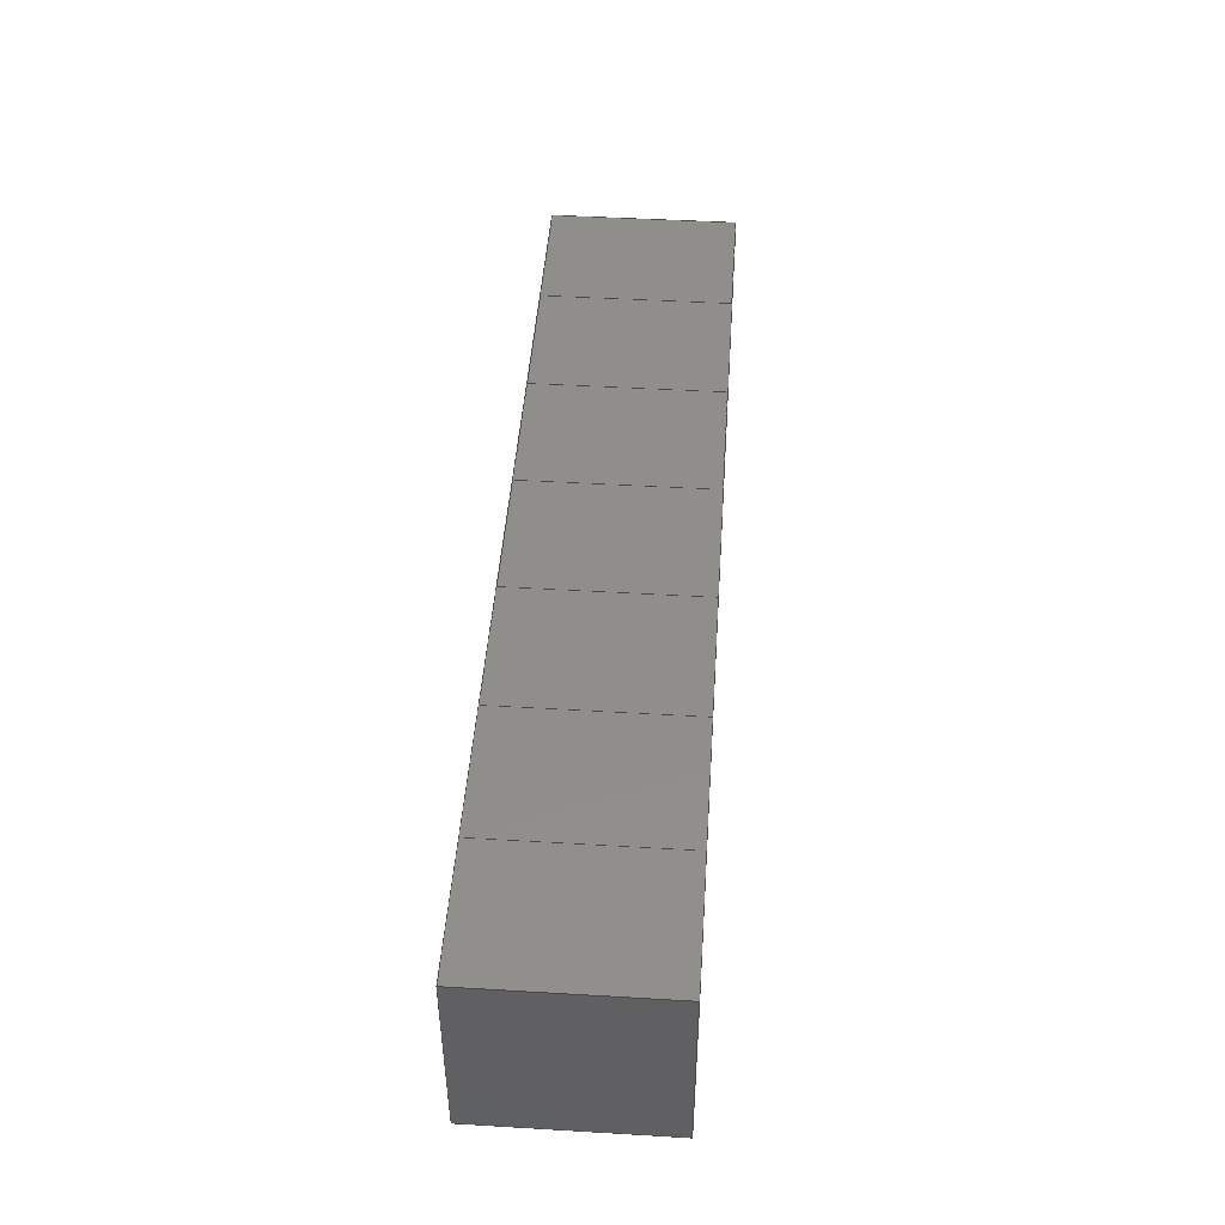
<metadata>
{"format":"iges","ext":"igs","renderer":"f3d","projection":"perspective","resolution":1024,"background":"white","views":[{"elev":46.0,"azim":93.9,"up":"+Y"}]}
</metadata>
<code>

1H,,1H;,,
48HC:\Users\TY\Desktop\vem\models\beams\perf\b7igs,
26HRhinoceros ( Dec  8 2020 ),31HTrout Lake IGES 012 Dec  8 2020,
32,38,6,308,15,
,
1D0,6,1HM,1,0.000254D0,13H2.104e+05,
0.001D0,
5D0,
,
,
10,0,13H2.104e+05;
     314       1       0       0       0       0       0       000000200
     314       0       1       1       0       0       0   COLOR       0
     406       2       0       0       1       0       0       000000300
     406       0      -1       1       3       0       0LEVELDEF       0
     406       3       0       0       0       0       0       000010300
     406       0       0       1      15       0       0 NAMETXT       0
     128       4       0       0       1       0       0       000000000
     128       0      -1       9       0       0       0 TrimSrf       0
     406      13       0       0       0       0       0       000010300
     406       0       0       1      15       0       0 NAMETXT       0
     128      14       0       0       1       0       0       000000000
     128       0      -1       9       0       0       0 TrimSrf       0
     406      23       0       0       0       0       0       000010300
     406       0       0       1      15       0       0 NAMETXT       0
     128      24       0       0       1       0       0       000000000
     128       0      -1       9       0       0       0 TrimSrf       0
     406      33       0       0       0       0       0       000010300
     406       0       0       1      15       0       0 NAMETXT       0
     128      34       0       0       1       0       0       000000000
     128       0      -1       9       0       0       0 TrimSrf       0
     406      43       0       0       0       0       0       000010300
     406       0       0       1      15       0       0 NAMETXT       0
     128      44       0       0       1       0       0       000000000
     128       0      -1       9       0       0       0 TrimSrf       0
     406      53       0       0       0       0       0       000010300
     406       0       0       1      15       0       0 NAMETXT       0
     128      54       0       0       1       0       0       000000000
     128       0      -1      13       0       0       0 TrimSrf       0
     406      67       0       0       0       0       0       000010300
     406       0       0       1      15       0       0 NAMETXT       0
     128      68       0       0       1       0       0       000000000
     128       0      -1       9       0       0       0 TrimSrf       0
     406      77       0       0       0       0       0       000010300
     406       0       0       1      15       0       0 NAMETXT       0
     128      78       0       0       1       0       0       000000000
     128       0      -1       7       0       0       0 TrimSrf       0
     406      85       0       0       0       0       0       000010300
     406       0       0       1      15       0       0 NAMETXT       0
     128      86       0       0       1       0       0       000000000
     128       0      -1       8       0       0       0 TrimSrf       0
     406      94       0       0       0       0       0       000010300
     406       0       0       1      15       0       0 NAMETXT       0
     128      95       0       0       1       0       0       000000000
     128       0      -1       9       0       0       0 TrimSrf       0
     406     104       0       0       0       0       0       000010300
     406       0       0       1      15       0       0 NAMETXT       0
     128     105       0       0       1       0       0       000000000
     128       0      -1      13       0       0       0 TrimSrf       0
     406     118       0       0       0       0       0       000010300
     406       0       0       1      15       0       0 NAMETXT       0
     128     119       0       0       1       0       0       000000000
     128       0      -1      12       0       0       0 TrimSrf       0
     406     131       0       0       0       0       0       000010300
     406       0       0       1      15       0       0 NAMETXT       0
     128     132       0       0       1       0       0       000000000
     128       0      -1       9       0       0       0 TrimSrf       0
     406     141       0       0       0       0       0       000010300
     406       0       0       1      15       0       0 NAMETXT       0
     128     142       0       0       1       0       0       000000000
     128       0      -1       9       0       0       0 TrimSrf       0
     406     151       0       0       0       0       0       000010300
     406       0       0       1      15       0       0 NAMETXT       0
     128     152       0       0       1       0       0       000000000
     128       0      -1       9       0       0       0 TrimSrf       0
     406     161       0       0       0       0       0       000010300
     406       0       0       1      15       0       0 NAMETXT       0
     128     162       0       0       1       0       0       000000000
     128       0      -1       8       0       0       0 TrimSrf       0
     406     170       0       0       0       0       0       000010300
     406       0       0       1      15       0       0 NAMETXT       0
     128     171       0       0       1       0       0       000000000
     128       0      -1       9       0       0       0 TrimSrf       0
     406     180       0       0       0       0       0       000010300
     406       0       0       1      15       0       0 NAMETXT       0
     128     181       0       0       1       0       0       000000000
     128       0      -1       8       0       0       0 TrimSrf       0
     406     189       0       0       0       0       0       000010300
     406       0       0       1      15       0       0 NAMETXT       0
     128     190       0       0       1       0       0       000000000
     128       0      -1       9       0       0       0 TrimSrf       0
     406     199       0       0       0       0       0       000010300
     406       0       0       1      15       0       0 NAMETXT       0
     128     200       0       0       1       0       0       000000000
     128       0      -1       9       0       0       0 TrimSrf       0
     406     209       0       0       0       0       0       000010300
     406       0       0       1      15       0       0 NAMETXT       0
     128     210       0       0       1       0       0       000000000
     128       0      -1       9       0       0       0 TrimSrf       0
     406     219       0       0       0       0       0       000010300
     406       0       0       1      15       0       0 NAMETXT       0
     128     220       0       0       1       0       0       000000000
     128       0      -1      13       0       0       0 TrimSrf       0
     406     233       0       0       0       0       0       000010300
     406       0       0       1      15       0       0 NAMETXT       0
     128     234       0       0       1       0       0       000000000
     128       0      -1       9       0       0       0 TrimSrf       0
     406     243       0       0       0       0       0       000010300
     406       0       0       1      15       0       0 NAMETXT       0
     128     244       0       0       1       0       0       000000000
     128       0      -1       7       0       0       0 TrimSrf       0
     406     251       0       0       0       0       0       000010300
     406       0       0       1      15       0       0 NAMETXT       0
     128     252       0       0       1       0       0       000000000
     128       0      -1       9       0       0       0 TrimSrf       0
     406     261       0       0       0       0       0       000010300
     406       0       0       1      15       0       0 NAMETXT       0
     128     262       0       0       1       0       0       000000000
     128       0      -1       9       0       0       0 TrimSrf       0
     406     271       0       0       0       0       0       000010300
     406       0       0       1      15       0       0 NAMETXT       0
     128     272       0       0       1       0       0       000000000
     128       0      -1       9       0       0       0 TrimSrf       0
     406     281       0       0       0       0       0       000010300
     406       0       0       1      15       0       0 NAMETXT       0
     128     282       0       0       1       0       0       000000000
     128       0      -1       8       0       0       0 TrimSrf       0
     406     290       0       0       0       0       0       000010300
     406       0       0       1      15       0       0 NAMETXT       0
     128     291       0       0       1       0       0       000000000
     128       0      -1       7       0       0       0 TrimSrf       0
     314     298       0       0       0       0       0       000000200
     314       0       2       1       0       0       0   COLOR       0
     406     299       0       0       0       0       0       000010300
     406       0       0       1      15       0       0 NAMETXT       0
     128     300       0       0       1       0       0       000000000
     128       0    -121       7       0       0       0 TrimSrf       0
314,0,0,0,20HRGB(   0,   0,   0 );                         0000001
406,2,1,7HDefault;                                               0000003
406,1,7HTrimSrf;                                                 0000005
128,2,2,2,2,0,0,1,0,0,0D0,0D0,0D0,1D0,1D0,1D0,0D0, 0000007
0D0,0D0,1D0,1D0,1D0,1D0,1D0,1D0,1D0,1D0,     0000007
1D0,1D0,1D0,1D0,2.143D0,0D0,0D0,         0000007
2.5D0,0D0,0D0,2.857D0,0D0,0D0, 0000007
2.143D0,0.5D0,0D0,                  0000007
2.5D0,0.5D0,0D0,                  0000007
2.857D0,0.5D0,0D0,                  0000007
2.143D0,1D0,0D0,2.5D0,1D0,0D0, 0000007
2.857D0,1D0,0D0,0D0,1D0,0D0,1D0,0,1,5;   0000007
406,1,7HTrimSrf;                                                 0000009
128,2,2,2,2,0,0,1,0,0,0D0,0D0,0D0,1D0,1D0,1D0,0D0, 0000011
0D0,0D0,1D0,1D0,1D0,1D0,1D0,1D0,1D0,1D0,     0000011
1D0,1D0,1D0,1D0,2.143D0,0D0,1D0,         0000011
2.5D0,0D0,1D0,2.857D0,0D0,1D0, 0000011
2.143D0,0.5D0,1D0,   0000011
2.5D0,0.5D0,1D0,   0000011
2.857D0,0.5D0,1D0,   0000011
2.143D0,1D0,1D0,2.5D0,1D0,1D0, 0000011
2.857D0,1D0,1D0,0D0,1D0,0D0,1D0,0,1,9;   0000011
406,1,7HTrimSrf;                                                 0000013
128,2,2,2,2,0,0,1,0,0,0D0,0D0,0D0,1D0,1D0,1D0,0D0, 0000015
0D0,0D0,1D0,1D0,1D0,1D0,1D0,1D0,1D0,1D0,     0000015
1D0,1D0,1D0,1D0,2.857D0,0D0,1D0,         0000015
3.214D0,0D0,1D0,3.571D0,0D0,1D0,  0000015
2.857D0,0.5D0,1D0,   0000015
3.214D0,0.5D0,1D0,   0000015
3.571D0,0.5D0,1D0,   0000015
2.857D0,1D0,1D0,3.214D0,1D0,1D0, 0000015
3.571D0,1D0,1D0,0D0,1D0,0D0,1D0,0,1,13;   0000015
406,1,7HTrimSrf;                                                 0000017
128,2,2,2,2,0,0,1,0,0,0D0,0D0,0D0,1D0,1D0,1D0,0D0, 0000019
0D0,0D0,1D0,1D0,1D0,1D0,1D0,1D0,1D0,1D0,     0000019
1D0,1D0,1D0,1D0,0.7143D0,0D0,0D0,         0000019
1.071D0,0D0,0D0,1.429D0,0D0,0D0, 0000019
0.7143D0,0.5D0,0D0,                  0000019
1.071D0,0.5D0,0D0,                  0000019
1.429D0,0.5D0,0D0,                  0000019
0.7143D0,1D0,0D0,1.071D0,1D0,0D0, 0000019
1.429D0,1D0,0D0,0D0,1D0,0D0,1D0,0,1,17;  0000019
406,1,7HTrimSrf;                                                 0000021
128,2,2,2,2,0,0,1,0,0,0D0,0D0,0D0,1D0,1D0,1D0,0D0, 0000023
0D0,0D0,1D0,1D0,1D0,1D0,1D0,1D0,1D0,1D0,     0000023
1D0,1D0,1D0,1D0,4.286D0,0D0,1D0,         0000023
4.643D0,0D0,1D0,5D0,0D0,1D0,               0000023
4.286D0,0.5D0,1D0,                  0000023
4.643D0,0.5D0,1D0,                  0000023
5D0,0.5D0,1D0,                  0000023
4.286D0,1D0,1D0,4.643D0,1D0,1D0, 0000023
5D0,1D0,1D0,0D0,1D0,0D0,1D0,0,1,21;                0000023
406,1,7HTrimSrf;                                                 0000025
128,2,2,2,2,0,0,1,0,0,0D0,0D0,0D0,1D0,1D0,1D0,0D0, 0000027
0D0,0D0,1D0,1D0,1D0,1D0,1D0,1D0,1D0,1D0,     0000027
1D0,1D0,1D0,1D0,2.857D0,                     0000027
1D0,0D0,2.5D0,                  0000027
1D0,0D0,2.143D0,                  0000027
1D0,0D0,2.857D0,                  0000027
1D0,0.5D0,2.5D0,   0000027
1D0,0.5D0,2.143D0,   0000027
1D0,0.5D0,2.857D0,   0000027
1D0,1D0,2.5D0,   0000027
1D0,1D0,2.143D0,   0000027
1D0,1D0,0D0,1D0,0D0,     0000027
1D0,0,1,25;                                                    0000027
406,1,7HTrimSrf;                                                 0000029
128,2,2,2,2,0,0,1,0,0,0D0,0D0,0D0,1D0,1D0,1D0,0D0, 0000031
0D0,0D0,1D0,1D0,1D0,1D0,1D0,1D0,1D0,1D0,     0000031
1D0,1D0,1D0,1D0,1.429D0,0D0,1D0,         0000031
1.786D0,0D0,1D0,2.143D0,0D0,1D0, 0000031
1.429D0,0.5D0,1D0,                  0000031
1.786D0,0.5D0,1D0,   0000031
2.143D0,0.5D0,1D0,   0000031
1.429D0,1D0,1D0,1.786D0,1D0,1D0, 0000031
2.143D0,1D0,1D0,0D0,1D0,0D0,1D0,0,1,29;  0000031
406,1,7HTrimSrf;                                                 0000033
128,2,2,2,2,0,0,1,0,0,0D0,0D0,0D0,1D0,1D0,1D0,0D0, 0000035
0D0,0D0,1D0,1D0,1D0,1D0,1D0,1D0,1D0,1D0,     0000035
1D0,1D0,1D0,1D0,0D0,0D0,0D0,0.3571D0,   0000035
0D0,0D0,0.7143D0,0D0,0D0,0D0,0.5D0,0D0,   0000035
0.3571D0,0.5D0,0D0,0.7143D0,0.5D0,0D0, 0000035
0D0,1D0,0D0,0.3571D0,1D0,0D0,               0000035
0.7143D0,1D0,0D0,0D0,1D0,0D0,1D0,0,1,33;  0000035
406,1,7HTrimSrf;                                                 0000037
128,2,2,2,2,0,0,1,0,0,0D0,0D0,0D0,1D0,1D0,1D0,0D0, 0000039
0D0,0D0,1D0,1D0,1D0,1D0,1D0,1D0,1D0,1D0,     0000039
1D0,1D0,1D0,1D0,3.571D0,0D0,0D0,          0000039
3.929D0,0D0,0D0,4.286D0,0D0,0D0, 0000039
3.571D0,0D0,0.5D0,3.929D0,0D0,0.5D0, 0000039
4.286D0,0D0,0.5D0,3.571D0,0D0,1D0,  0000039
3.929D0,0D0,1D0,4.286D0,0D0,1D0, 0000039
0D0,1D0,0D0,1D0,0,1,37;                                  0000039
406,1,7HTrimSrf;                                                 0000041
128,2,2,2,2,0,0,1,0,0,0D0,0D0,0D0,1D0,1D0,1D0,0D0, 0000043
0D0,0D0,1D0,1D0,1D0,1D0,1D0,1D0,1D0,1D0,     0000043
1D0,1D0,1D0,1D0,1.429D0,1D0,0D0,         0000043
1.071D0,1D0,0D0,0.7143D0,1D0,0D0, 0000043
1.429D0,1D0,0.5D0,                  0000043
1.071D0,1D0,0.5D0,                  0000043
0.7143D0,1D0,0.5D0,                  0000043
1.429D0,1D0,1D0,1.071D0,1D0,1D0, 0000043
0.7143D0,1D0,1D0,0D0,1D0,0D0,1D0,0,1,41;  0000043
406,1,7HTrimSrf;                                                 0000045
128,2,2,2,2,0,0,1,0,0,0D0,0D0,0D0,1D0,1D0,1D0,0D0, 0000047
0D0,0D0,1D0,1D0,1D0,1D0,1D0,1D0,1D0,1D0,     0000047
1D0,1D0,1D0,1D0,2.143D0,                     0000047
1D0,0D0,1.786D0,                  0000047
1D0,0D0,1.429D0,                  0000047
1D0,0D0,2.143D0,                  0000047
1D0,0.5D0,1.786D0,   0000047
1D0,0.5D0,1.429D0,   0000047
1D0,0.5D0,2.143D0,   0000047
1D0,1D0,1.786D0,   0000047
1D0,1D0,1.429D0,   0000047
1D0,1D0,0D0,1D0,0D0,     0000047
1D0,0,1,45;                                                    0000047
406,1,7HTrimSrf;                                                 0000049
128,2,2,2,2,0,0,1,0,0,0D0,0D0,0D0,1D0,1D0,1D0,0D0, 0000051
0D0,0D0,1D0,1D0,1D0,1D0,1D0,1D0,1D0,1D0,     0000051
1D0,1D0,1D0,1D0,3.571D0,1D0, 0000051
0D0,3.214D0,1D0,0D0,            0000051
2.857D0,1D0,0D0,                  0000051
3.571D0,1D0,0.5D0,   0000051
3.214D0,1D0,0.5D0,   0000051
2.857D0,1D0,0.5D0,   0000051
3.571D0,1D0,1D0,    0000051
3.214D0,1D0,1D0,   0000051
2.857D0,1D0,1D0,   0000051
0D0,1D0,0D0,1D0,0,1,49;                                  0000051
406,1,7HTrimSrf;                                                 0000053
128,2,2,2,2,0,0,1,0,0,0D0,0D0,0D0,1D0,1D0,1D0,0D0, 0000055
0D0,0D0,1D0,1D0,1D0,1D0,1D0,1D0,1D0,1D0,     0000055
1D0,1D0,1D0,1D0,1.429D0,0D0,0D0,         0000055
1.786D0,0D0,0D0,2.143D0,0D0,0D0, 0000055
1.429D0,0D0,0.5D0,1.786D0,0D0,       0000055
0.5D0,2.143D0,0D0,                  0000055
0.5D0,1.429D0,0D0,1D0,            0000055
1.786D0,0D0,1D0,2.143D0,0D0,1D0, 0000055
0D0,1D0,0D0,1D0,0,1,53;                                  0000055
406,1,7HTrimSrf;                                                 0000057
128,2,2,2,2,0,0,1,0,0,0D0,0D0,0D0,1D0,1D0,1D0,0D0, 0000059
0D0,0D0,1D0,1D0,1D0,1D0,1D0,1D0,1D0,1D0,     0000059
1D0,1D0,1D0,1D0,0.7143D0,1D0,0D0,         0000059
0.3571D0,1D0,0D0,0D0,1D0,0D0,               0000059
0.7143D0,1D0,0.5D0,                  0000059
0.3571D0,1D0,0.5D0,0D0,            0000059
1D0,0.5D0,0.7143D0,1D0,1D0,      0000059
0.3571D0,1D0,1D0,0D0,1D0,1D0,0D0,1D0,   0000059
0D0,1D0,0,1,57;                                              0000059
406,1,7HTrimSrf;                                                 0000061
128,2,2,2,2,0,0,1,0,0,0D0,0D0,0D0,1D0,1D0,1D0,0D0, 0000063
0D0,0D0,1D0,1D0,1D0,1D0,1D0,1D0,1D0,1D0,     0000063
1D0,1D0,1D0,1D0,1.429D0,0D0,0D0,         0000063
1.786D0,0D0,0D0,2.143D0,0D0,0D0, 0000063
1.429D0,0.5D0,0D0,1.786D0,             0000063
0.5D0,0D0,2.143D0,                  0000063
0.5D0,0D0,1.429D0,1D0,0D0,      0000063
1.786D0,1D0,0D0,2.143D0,1D0,0D0, 0000063
0D0,1D0,0D0,1D0,0,1,61;                                  0000063
406,1,7HTrimSrf;                                                 0000065
128,2,2,2,2,0,0,1,0,0,0D0,0D0,0D0,1D0,1D0,1D0,0D0, 0000067
0D0,0D0,1D0,1D0,1D0,1D0,1D0,1D0,1D0,1D0,     0000067
1D0,1D0,1D0,1D0,4.286D0,0D0,0D0,         0000067
4.643D0,0D0,0D0,5D0,0D0,0D0,               0000067
4.286D0,0.5D0,0D0,4.643D0,0.5D0,0D0, 0000067
5D0,0.5D0,0D0,4.286D0,1D0,0D0, 0000067
4.643D0,1D0,0D0,5D0,1D0,0D0,0D0,1D0,   0000067
0D0,1D0,0,1,65;                                              0000067
406,1,7HTrimSrf;                                                 0000069
128,2,2,2,2,0,0,1,0,0,0D0,0D0,0D0,1D0,1D0,1D0,0D0, 0000071
0D0,0D0,1D0,1D0,1D0,1D0,1D0,1D0,1D0,1D0,     0000071
1D0,1D0,1D0,1D0,2.857D0,0D0,0D0,         0000071
3.214D0,0D0,0D0,3.571D0,0D0,0D0,  0000071
2.857D0,0.5D0,0D0,                  0000071
3.214D0,0.5D0,0D0,                  0000071
3.571D0,0.5D0,0D0,                  0000071
2.857D0,1D0,0D0,3.214D0,1D0,0D0, 0000071
3.571D0,1D0,0D0,0D0,1D0,0D0,1D0,0,1,69;   0000071
406,1,7HTrimSrf;                                                 0000073
128,2,2,2,2,0,0,1,0,0,0D0,0D0,0D0,1D0,1D0,1D0,0D0, 0000075
0D0,0D0,1D0,1D0,1D0,1D0,1D0,1D0,1D0,1D0,     0000075
1D0,1D0,1D0,1D0,3.571D0,0D0,0D0,          0000075
3.929D0,0D0,0D0,4.286D0,0D0,0D0, 0000075
3.571D0,0.5D0,0D0,3.929D0,0.5D0,0D0, 0000075
4.286D0,0.5D0,0D0,3.571D0,1D0,0D0,  0000075
3.929D0,1D0,0D0,4.286D0,1D0,0D0, 0000075
0D0,1D0,0D0,1D0,0,1,73;                                  0000075
406,1,7HTrimSrf;                                                 0000077
128,2,2,2,2,0,0,1,0,0,0D0,0D0,0D0,1D0,1D0,1D0,0D0, 0000079
0D0,0D0,1D0,1D0,1D0,1D0,1D0,1D0,1D0,1D0,     0000079
1D0,1D0,1D0,1D0,0D0,0D0,1D0,0.3571D0,   0000079
0D0,1D0,0.7143D0,0D0,1D0,0D0,0.5D0,         0000079
1D0,0.3571D0,0.5D0,                  0000079
1D0,0.7143D0,0.5D0,                  0000079
1D0,0D0,1D0,1D0,0.3571D0,      0000079
1D0,1D0,0.7143D0,1D0,1D0,0D0,1D0,0D0,   0000079
1D0,0,1,77;                                                    0000079
406,1,7HTrimSrf;                                                 0000081
128,2,2,2,2,0,0,1,0,0,0D0,0D0,0D0,1D0,1D0,1D0,0D0, 0000083
0D0,0D0,1D0,1D0,1D0,1D0,1D0,1D0,1D0,1D0,     0000083
1D0,1D0,1D0,1D0,5D0,1D0,0D0,4.643D0,   0000083
1D0,0D0,4.286D0,1D0,0D0,5D0, 0000083
1D0,0.5D0,4.643D0,                   0000083
1D0,0.5D0,4.286D0,                  0000083
1D0,0.5D0,5D0,1D0,1D0,                    0000083
4.643D0,1D0,1D0,4.286D0,1D0,1D0, 0000083
0D0,1D0,0D0,1D0,0,1,81;                                  0000083
406,1,7HTrimSrf;                                                 0000085
128,2,2,2,2,0,0,1,0,0,0D0,0D0,0D0,1D0,1D0,1D0,0D0, 0000087
0D0,0D0,1D0,1D0,1D0,1D0,1D0,1D0,1D0,1D0,     0000087
1D0,1D0,1D0,1D0,2.143D0,0D0,0D0,         0000087
2.5D0,0D0,0D0,2.857D0,0D0,0D0, 0000087
2.143D0,0D0,0.5D0,                  0000087
2.5D0,0D0,0.5D0,                  0000087
2.857D0,0D0,0.5D0,                  0000087
2.143D0,0D0,1D0,2.5D0,0D0,1D0, 0000087
2.857D0,0D0,1D0,0D0,1D0,0D0,1D0,0,1,85;  0000087
406,1,7HTrimSrf;                                                 0000089
128,2,2,2,2,0,0,1,0,0,0D0,0D0,0D0,1D0,1D0,1D0,0D0, 0000091
0D0,0D0,1D0,1D0,1D0,1D0,1D0,1D0,1D0,1D0,     0000091
1D0,1D0,1D0,1D0,4.286D0,                     0000091
1D0,0D0,3.929D0,                  0000091
1D0,0D0,3.571D0,                   0000091
1D0,0D0,4.286D0,                  0000091
1D0,0.5D0,3.929D0,   0000091
1D0,0.5D0,3.571D0,   0000091
1D0,0.5D0,4.286D0,   0000091
1D0,1D0,3.929D0,   0000091
1D0,1D0,3.571D0,    0000091
1D0,1D0,0D0,1D0,0D0,     0000091
1D0,0,1,89;                                                    0000091
406,1,7HTrimSrf;                                                 0000093
128,2,2,2,2,0,0,1,0,0,0D0,0D0,0D0,1D0,1D0,1D0,0D0, 0000095
0D0,0D0,1D0,1D0,1D0,1D0,1D0,1D0,1D0,1D0,     0000095
1D0,1D0,1D0,1D0,0.7143D0,0D0,0D0,         0000095
1.071D0,0D0,0D0,1.429D0,0D0,0D0, 0000095
0.7143D0,0D0,0.5D0,                  0000095
1.071D0,0D0,0.5D0,                  0000095
1.429D0,0D0,0.5D0,                  0000095
0.7143D0,0D0,1D0,1.071D0,0D0,1D0, 0000095
1.429D0,0D0,1D0,0D0,1D0,0D0,1D0,0,1,93;  0000095
406,1,7HTrimSrf;                                                 0000097
128,2,2,2,2,0,0,1,0,0,0D0,0D0,0D0,1D0,1D0,1D0,0D0, 0000099
0D0,0D0,1D0,1D0,1D0,1D0,1D0,1D0,1D0,1D0,     0000099
1D0,1D0,1D0,1D0,0D0,0D0,0D0,0.3571D0,   0000099
0D0,0D0,0.7143D0,0D0,0D0,0D0,0D0,0.5D0,   0000099
0.3571D0,0D0,0.5D0,0.7143D0,0D0,0.5D0, 0000099
0D0,0D0,1D0,0.3571D0,0D0,1D0,               0000099
0.7143D0,0D0,1D0,0D0,1D0,0D0,1D0,0,1,97;  0000099
406,1,7HTrimSrf;                                                 0000101
128,2,2,2,2,0,0,1,0,0,0D0,0D0,0D0,1D0,1D0,1D0,0D0, 0000103
0D0,0D0,1D0,1D0,1D0,1D0,1D0,1D0,1D0,1D0,     0000103
1D0,1D0,1D0,1D0,3.571D0,0D0,1D0,          0000103
3.929D0,0D0,1D0,4.286D0,0D0,1D0, 0000103
3.571D0,0.5D0,1D0,                  0000103
3.929D0,0.5D0,1D0,                  0000103
4.286D0,0.5D0,1D0,                  0000103
3.571D0,1D0,1D0,3.929D0,1D0,1D0,  0000103
4.286D0,1D0,1D0,0D0,1D0,0D0,1D0,0,1,101; 0000103
406,1,7HTrimSrf;                                                 0000105
128,2,2,2,2,0,0,1,0,0,0D0,0D0,0D0,1D0,1D0,1D0,0D0, 0000107
0D0,0D0,1D0,1D0,1D0,1D0,1D0,1D0,1D0,1D0,     0000107
1D0,1D0,1D0,1D0,0.7143D0,0D0,1D0,         0000107
1.071D0,0D0,1D0,1.429D0,0D0,1D0, 0000107
0.7143D0,0.5D0,1D0,   0000107
1.071D0,0.5D0,1D0,   0000107
1.429D0,0.5D0,1D0,   0000107
0.7143D0,1D0,1D0,1.071D0,1D0,1D0, 0000107
1.429D0,1D0,1D0,0D0,1D0,0D0,1D0,0,1,105; 0000107
406,1,7HTrimSrf;                                                 0000109
128,2,2,2,2,0,0,1,0,0,0D0,0D0,0D0,1D0,1D0,1D0,0D0, 0000111
0D0,0D0,1D0,1D0,1D0,1D0,1D0,1D0,1D0,1D0,     0000111
1D0,1D0,1D0,1D0,2.857D0,0D0,0D0,         0000111
3.214D0,0D0,0D0,3.571D0,0D0,0D0,  0000111
2.857D0,0D0,0.5D0,                  0000111
3.214D0,0D0,0.5D0,                  0000111
3.571D0,0D0,0.5D0,                  0000111
2.857D0,0D0,1D0,3.214D0,0D0,1D0, 0000111
3.571D0,0D0,1D0,0D0,1D0,0D0,1D0,0,1,109;  0000111
406,1,7HTrimSrf;                                                 0000113
128,2,2,2,2,0,0,1,0,0,0D0,0D0,0D0,1D0,1D0,1D0,0D0, 0000115
0D0,0D0,1D0,1D0,1D0,1D0,1D0,1D0,1D0,1D0,     0000115
1D0,1D0,1D0,1D0,4.286D0,0D0,0D0,         0000115
4.643D0,0D0,0D0,5D0,0D0,0D0,               0000115
4.286D0,0D0,0.5D0,4.643D0,0D0,0.5D0, 0000115
5D0,0D0,0.5D0,4.286D0,0D0,1D0, 0000115
4.643D0,0D0,1D0,5D0,0D0,1D0,0D0,1D0,   0000115
0D0,1D0,0,1,113;                                             0000115
406,1,7HTrimSrf;                                                 0000117
128,2,2,2,2,0,0,1,0,0,0D0,0D0,0D0,1D0,1D0,1D0,0D0, 0000119
0D0,0D0,1D0,1D0,1D0,1D0,1D0,1D0,1D0,1D0,     0000119
1D0,1D0,1D0,1D0,5D0,0D0,0D0,5D0,0.5D0,0D0,     0000119
5D0,1D0,0D0,5D0,0D0,0.5D0,               0000119
5D0,0.5D0,0.5D0,5D0,             0000119
1D0,0.5D0,5D0,0D0,1D0,5D0,0.5D0,1D0,  0000119
5D0,1D0,1D0,0D0,1D0,0D0,1D0,0,1,117;               0000119
314,100,0,0,20HRGB( 255,   0,   0 );                       0000121
406,1,7HTrimSrf;                                                 0000123
128,2,2,2,2,0,0,1,0,0,0D0,0D0,0D0,1D0,1D0,1D0,0D0, 0000125
0D0,0D0,1D0,1D0,1D0,1D0,1D0,1D0,1D0,1D0,     0000125
1D0,1D0,1D0,1D0,0D0,1D0,0D0,0D0,0.5D0,0D0,     0000125
0D0,0D0,0D0,0D0,1D0,0.5D0,0D0,        0000125
0.5D0,0.5D0,0D0,0D0,0.5D0,0D0,1D0,1D0,  0000125
0D0,0.5D0,1D0,0D0,0D0,1D0,0D0,1D0,0D0,1D0,0,1, 0000125
123;                                                             0000125
S0000001G0000011D0000126P0000306
</code>
